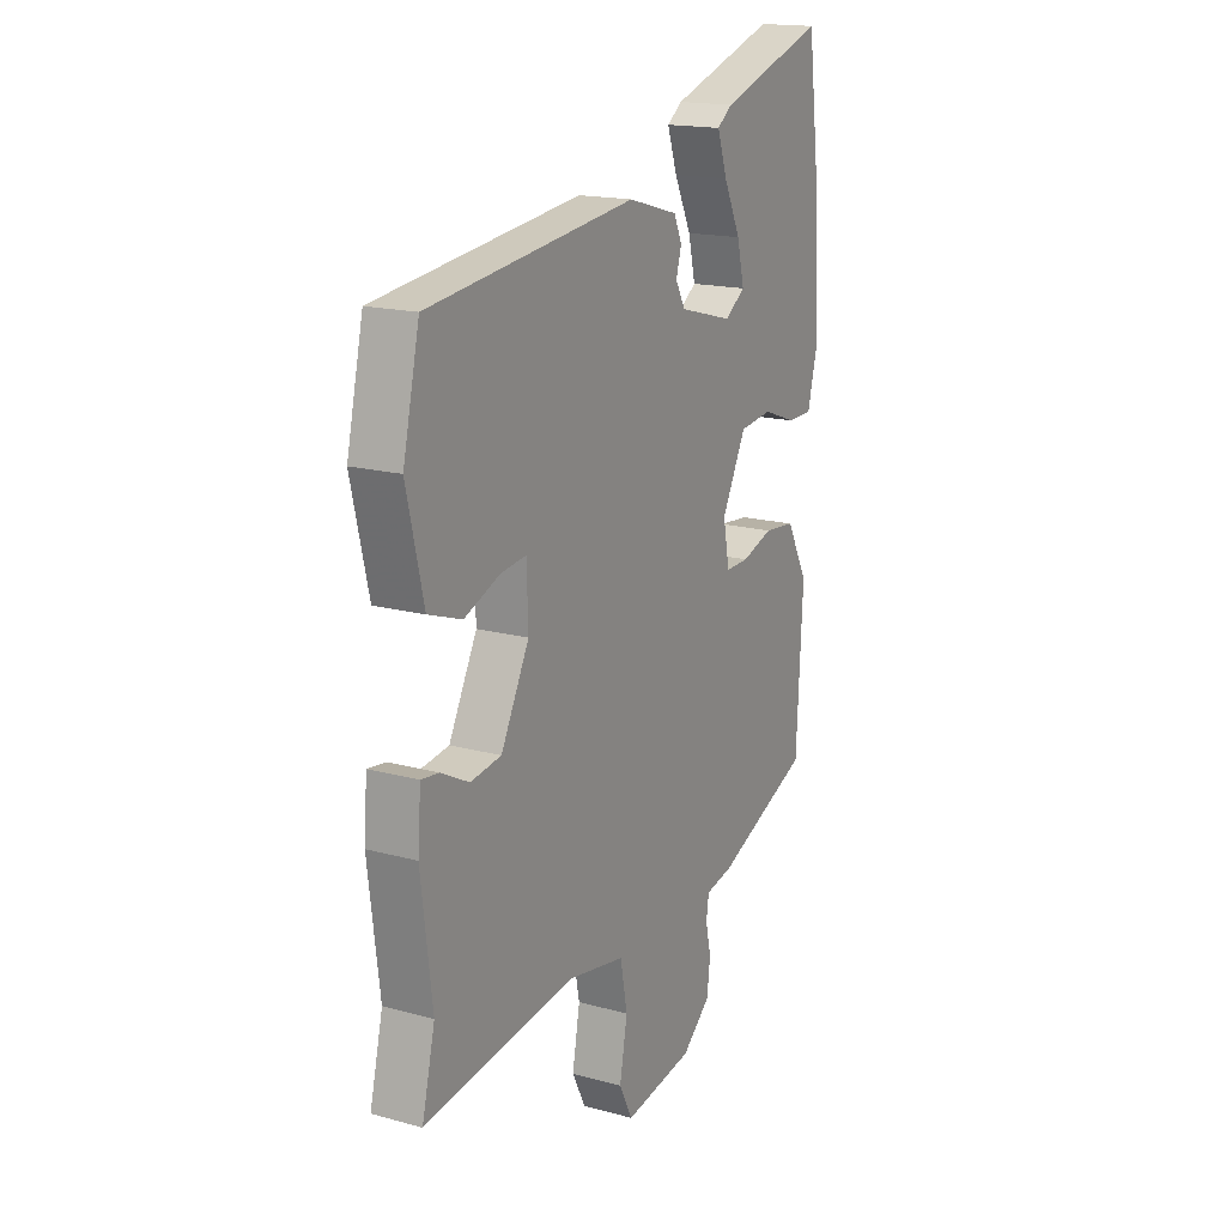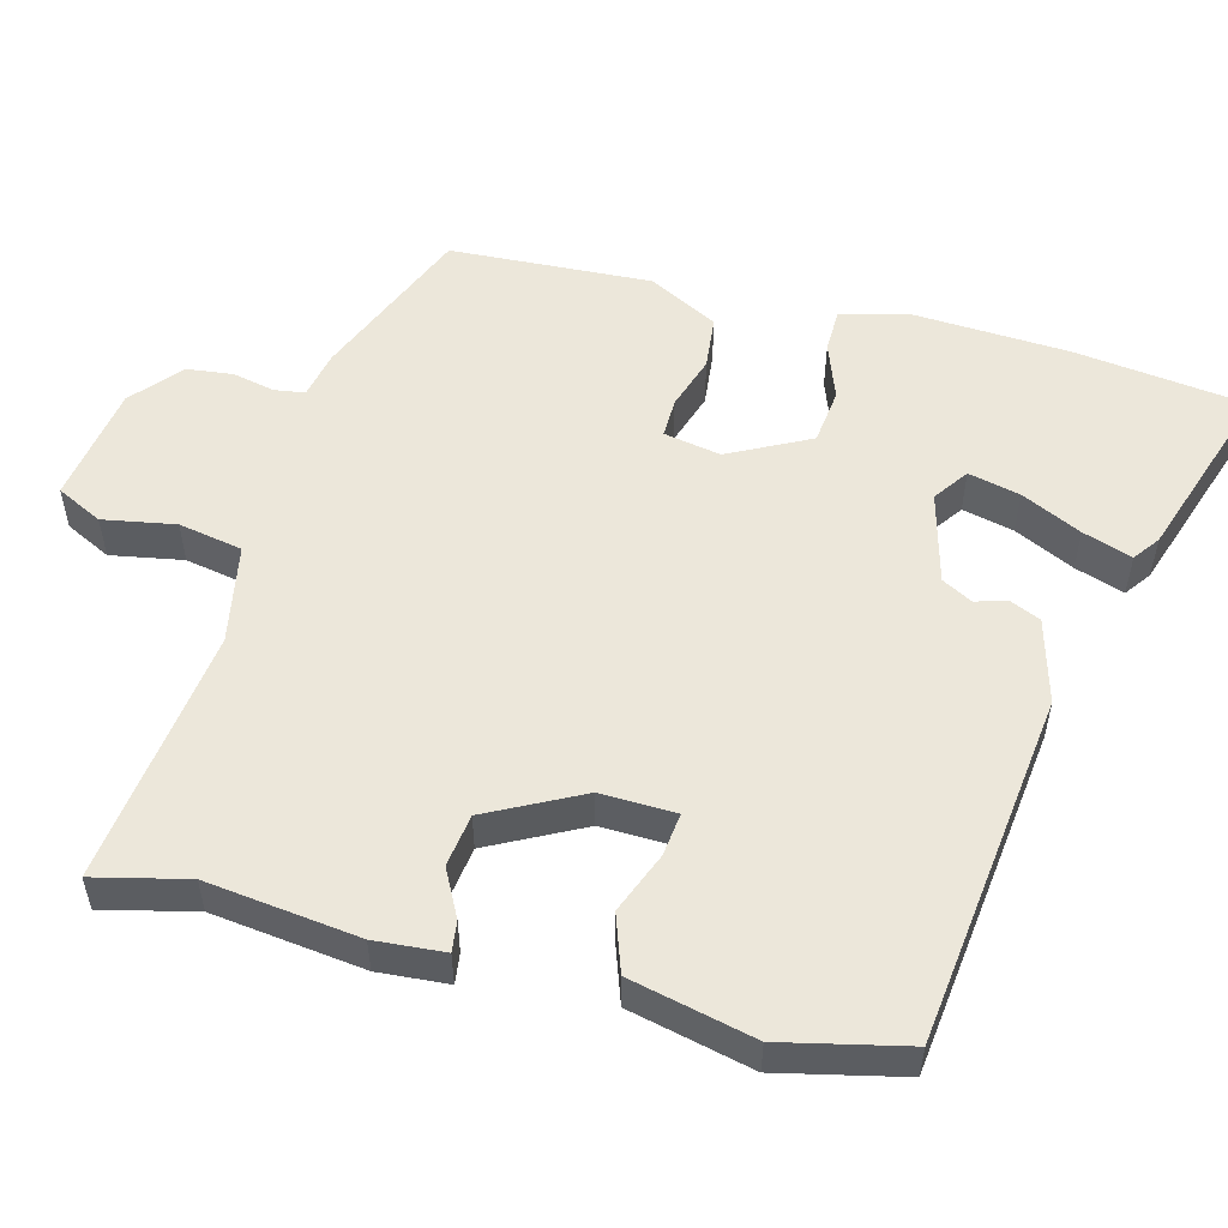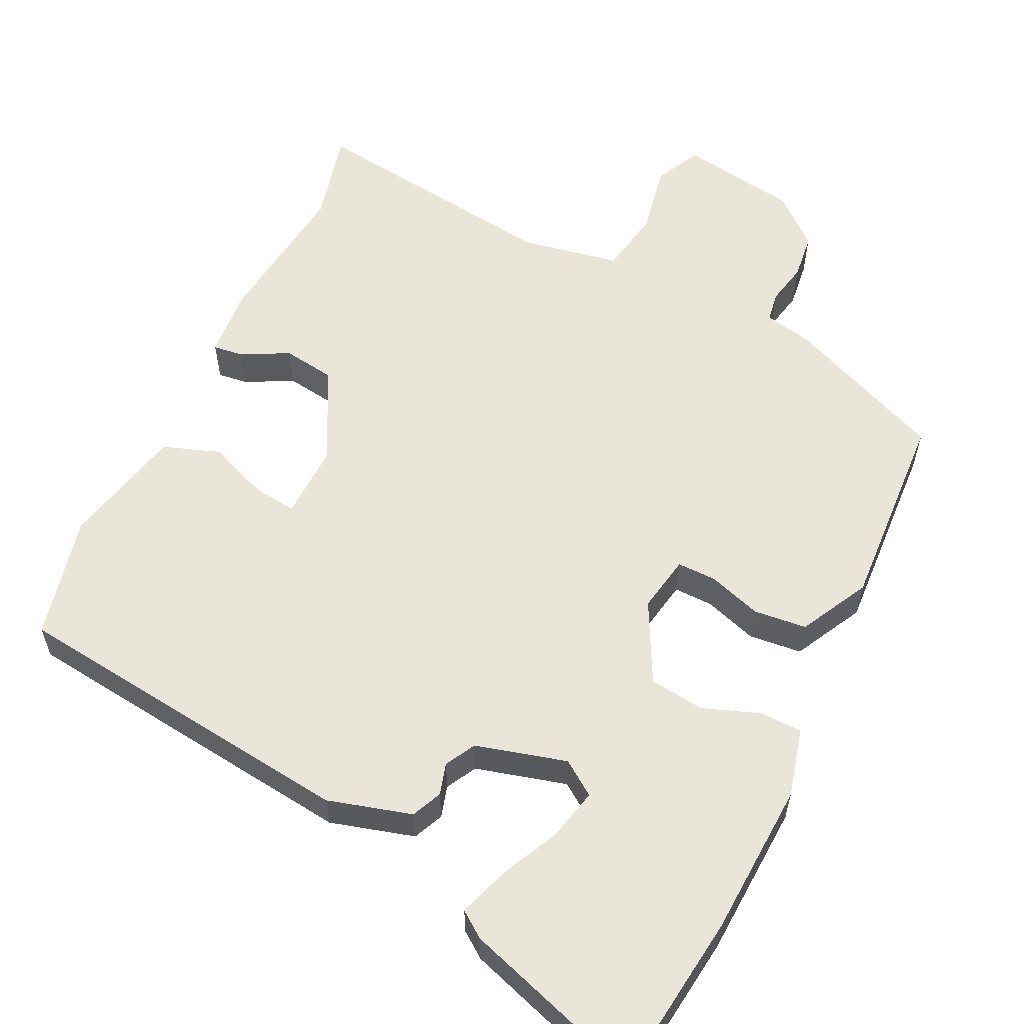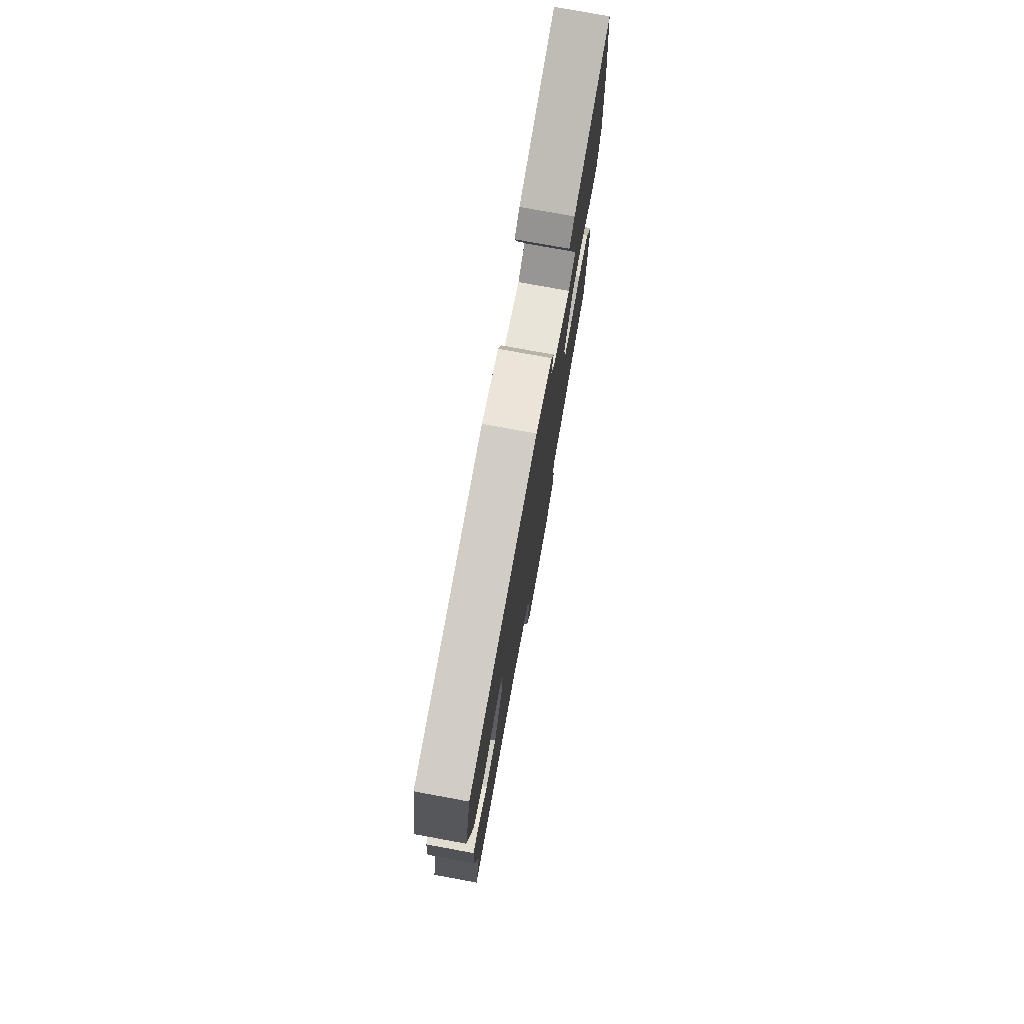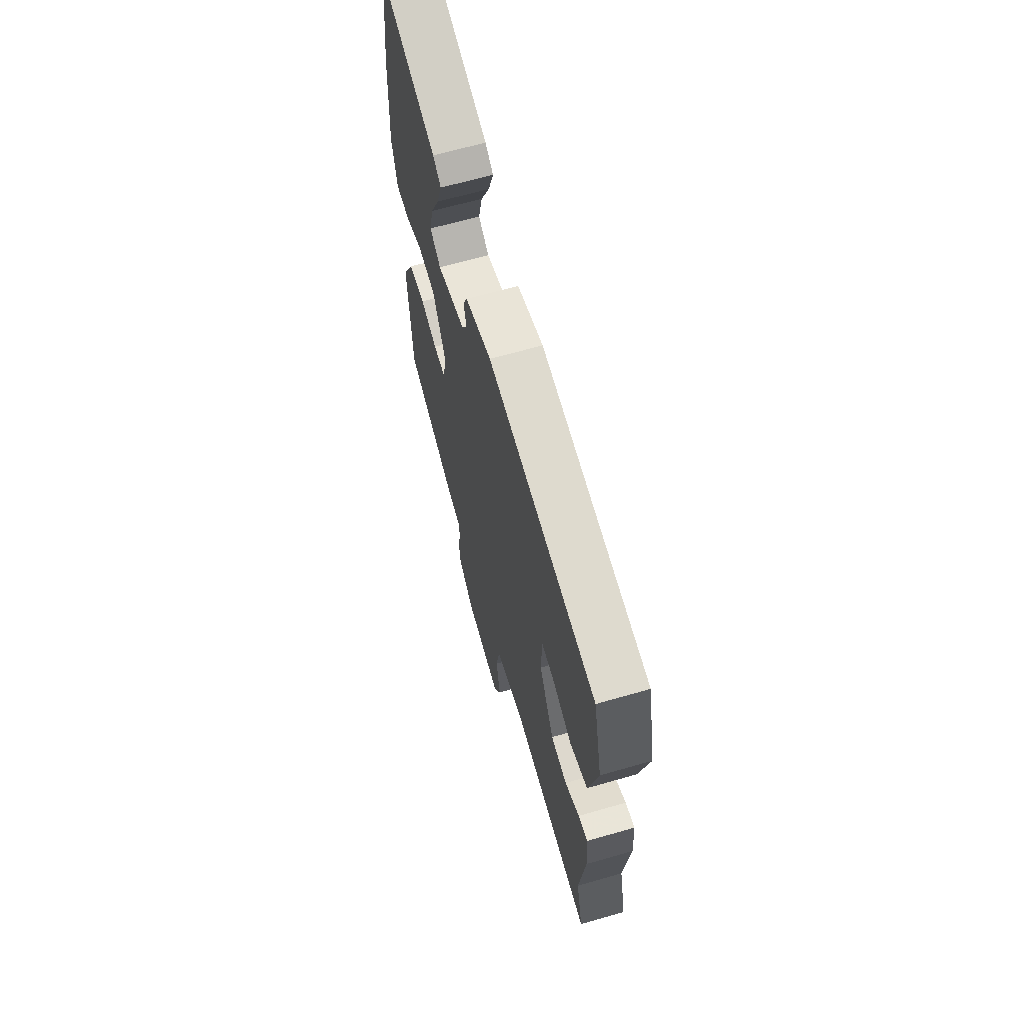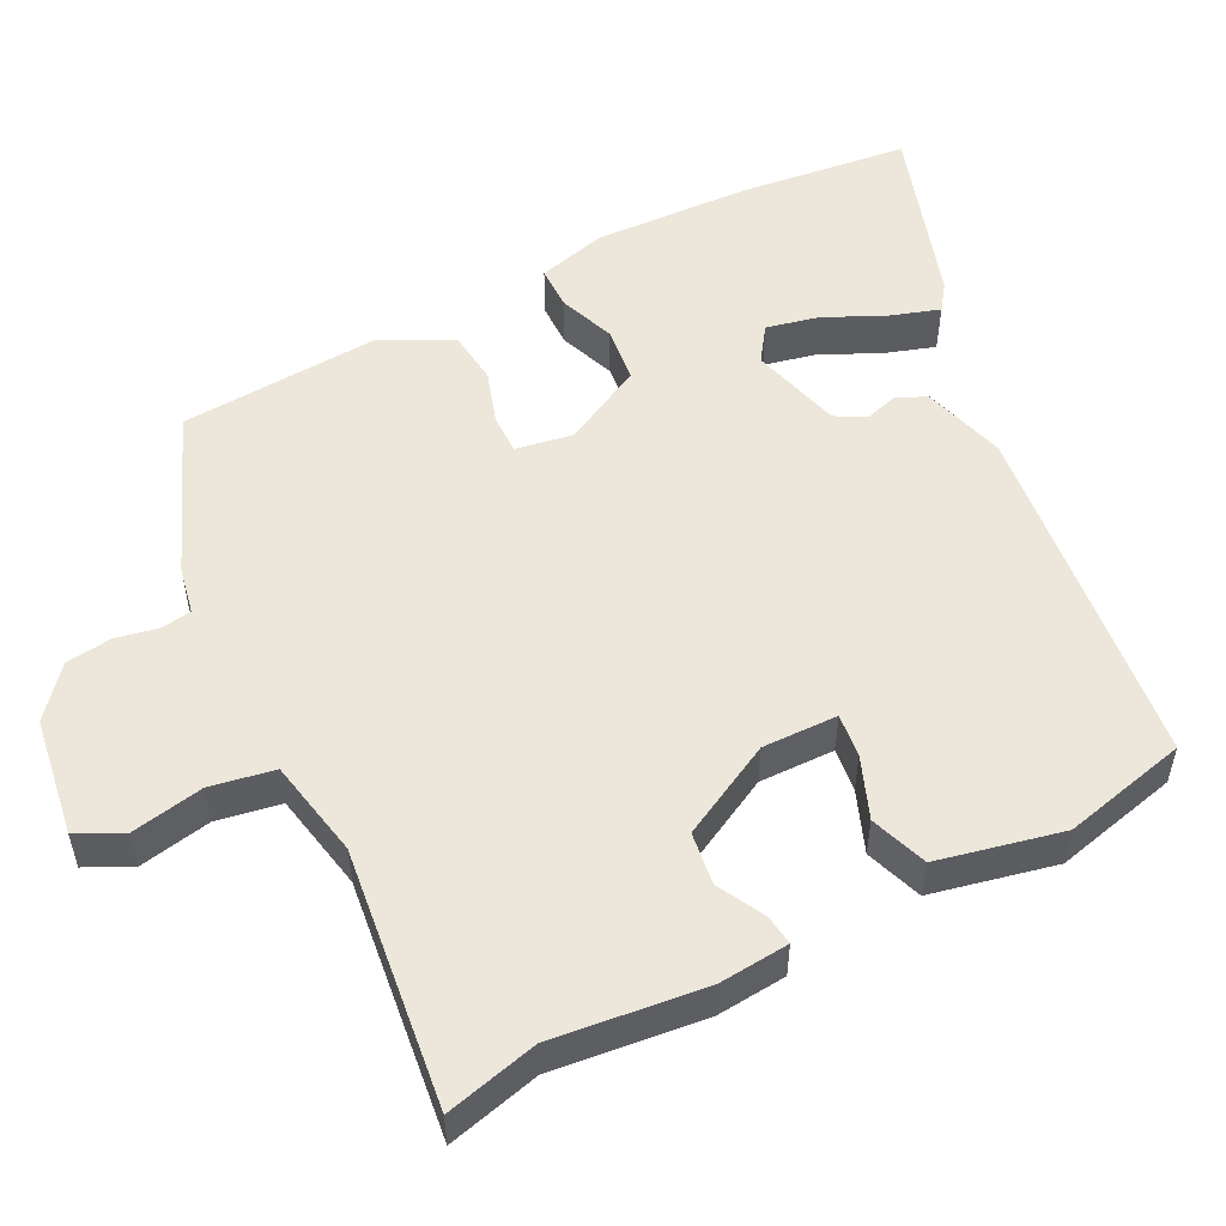
<metadata>
{"format":"obj","ext":"obj","renderer":"f3d","projection":"perspective","resolution":1024,"background":"white","views":[{"elev":17.1,"azim":-61.4,"up":"+Z"},{"elev":53.9,"azim":-75.4,"up":"+Y"},{"elev":58.4,"azim":25.5,"up":"+Y"},{"elev":76.2,"azim":-79.6,"up":"+Z"},{"elev":64.8,"azim":-106.2,"up":"+Z"},{"elev":53.2,"azim":-117.6,"up":"+Y"}]}
</metadata>
<code>
v 0.485 0.07 0.618
v 0.514 0.07 0.393
v 0.525 0.07 0.189
v 0.502 0.07 0.098
v 0.445 0.07 0.097
v 0.371 0.07 0.124
v 0.298 0.07 0.115
v 0.244 0.07 0.009
v 0.258 0.07 -0.066
v 0.31 0.07 -0.065
v 0.38 0.07 -0.042
v 0.45 0.07 -0.049
v 0.498 0.07 -0.14
v 0.484 0.07 -0.405
v 0.273 0.07 -0.494
v 0.211 0.07 -0.507
v 0.205 0.07 -0.547
v 0.217 0.07 -0.602
v 0.21 0.07 -0.663
v 0.146 0.07 -0.718
v -0.009 0.07 -0.743
v -0.039 0.07 -0.683
v -0.022 0.07 -0.588
v -0.038 0.07 -0.504
v -0.168 0.07 -0.48
v -0.506 0.07 -0.525
v -0.477 0.07 -0.403
v -0.502 0.07 -0.203
v -0.495 0.07 -0.111
v -0.455 0.07 -0.116
v -0.393 0.07 -0.148
v -0.324 0.07 -0.138
v -0.261 0.07 -0.015
v -0.264 0.07 0.084
v -0.321 0.07 0.077
v -0.401 0.07 0.045
v -0.476 0.07 0.071
v -0.514 0.07 0.234
v -0.477 0.07 0.398
v -0.014 0.07 0.455
v 0.097 0.07 0.424
v 0.115 0.07 0.384
v 0.103 0.07 0.342
v 0.125 0.07 0.302
v 0.245 0.07 0.27
v 0.29 0.07 0.302
v 0.274 0.07 0.37
v 0.236 0.07 0.449
v 0.214 0.07 0.514
v 0.248 0.07 0.539
v 0.485 0 0.618
v 0.514 0 0.393
v 0.525 0 0.189
v 0.502 0 0.098
v 0.445 0 0.097
v 0.371 0 0.124
v 0.298 0 0.115
v 0.244 0 0.009
v 0.258 0 -0.066
v 0.31 0 -0.065
v 0.38 0 -0.042
v 0.45 0 -0.049
v 0.498 0 -0.14
v 0.484 0 -0.405
v 0.273 0 -0.494
v 0.211 0 -0.507
v 0.205 0 -0.547
v 0.217 0 -0.602
v 0.21 0 -0.663
v 0.146 0 -0.718
v -0.009 0 -0.743
v -0.039 0 -0.683
v -0.022 0 -0.588
v -0.038 0 -0.504
v -0.168 0 -0.48
v -0.506 0 -0.525
v -0.477 0 -0.403
v -0.502 0 -0.203
v -0.495 0 -0.111
v -0.455 0 -0.116
v -0.393 0 -0.148
v -0.324 0 -0.138
v -0.261 0 -0.015
v -0.264 0 0.084
v -0.321 0 0.077
v -0.401 0 0.045
v -0.476 0 0.071
v -0.514 0 0.234
v -0.477 0 0.398
v -0.014 0 0.455
v 0.097 0 0.424
v 0.115 0 0.384
v 0.103 0 0.342
v 0.125 0 0.302
v 0.245 0 0.27
v 0.29 0 0.302
v 0.274 0 0.37
v 0.236 0 0.449
v 0.214 0 0.514
v 0.248 0 0.539
f 3 4 5
f 2 3 5
f 1 2 5
f 50 1 5
f 49 50 5
f 48 49 5
f 47 48 5
f 46 47 5 6
f 45 46 6 7
f 44 45 7 8
f 43 44 8 9
f 41 42 43
f 40 41 43
f 39 40 43
f 38 39 43
f 37 38 43
f 36 37 43
f 35 36 43
f 34 35 43
f 33 34 43 9
f 32 33 9
f 31 32 9 10
f 29 30 31
f 28 29 31
f 27 28 31
f 27 31 10
f 26 27 10
f 25 26 10
f 14 15 16
f 13 14 16
f 12 13 16
f 11 12 16
f 10 11 16
f 25 10 16
f 24 25 16
f 23 24 16 17
f 21 22 23
f 20 21 23
f 19 20 23
f 18 19 23
f 17 18 23
f 55 54 53
f 55 53 52
f 55 52 51
f 55 51 100
f 55 100 99
f 55 99 98
f 55 98 97
f 56 55 97 96
f 57 56 96 95
f 58 57 95 94
f 59 58 94 93
f 93 92 91
f 93 91 90
f 93 90 89
f 93 89 88
f 93 88 87
f 93 87 86
f 93 86 85
f 93 85 84
f 59 93 84 83
f 59 83 82
f 60 59 82 81
f 81 80 79
f 81 79 78
f 81 78 77
f 60 81 77
f 60 77 76
f 60 76 75
f 66 65 64
f 66 64 63
f 66 63 62
f 66 62 61
f 66 61 60
f 66 60 75
f 66 75 74
f 67 66 74 73
f 73 72 71
f 73 71 70
f 73 70 69
f 73 69 68
f 73 68 67
f 1 51 52 2
f 2 52 53 3
f 3 53 54 4
f 4 54 55 5
f 5 55 56 6
f 6 56 57 7
f 7 57 58 8
f 8 58 59 9
f 9 59 60 10
f 10 60 61 11
f 11 61 62 12
f 12 62 63 13
f 13 63 64 14
f 14 64 65 15
f 15 65 66 16
f 16 66 67 17
f 17 67 68 18
f 18 68 69 19
f 19 69 70 20
f 20 70 71 21
f 21 71 72 22
f 22 72 73 23
f 23 73 74 24
f 24 74 75 25
f 25 75 76 26
f 26 76 77 27
f 27 77 78 28
f 28 78 79 29
f 29 79 80 30
f 30 80 81 31
f 31 81 82 32
f 32 82 83 33
f 33 83 84 34
f 34 84 85 35
f 35 85 86 36
f 36 86 87 37
f 37 87 88 38
f 38 88 89 39
f 39 89 90 40
f 40 90 91 41
f 41 91 92 42
f 42 92 93 43
f 43 93 94 44
f 44 94 95 45
f 45 95 96 46
f 46 96 97 47
f 47 97 98 48
f 48 98 99 49
f 49 99 100 50
f 50 100 51 1

</code>
